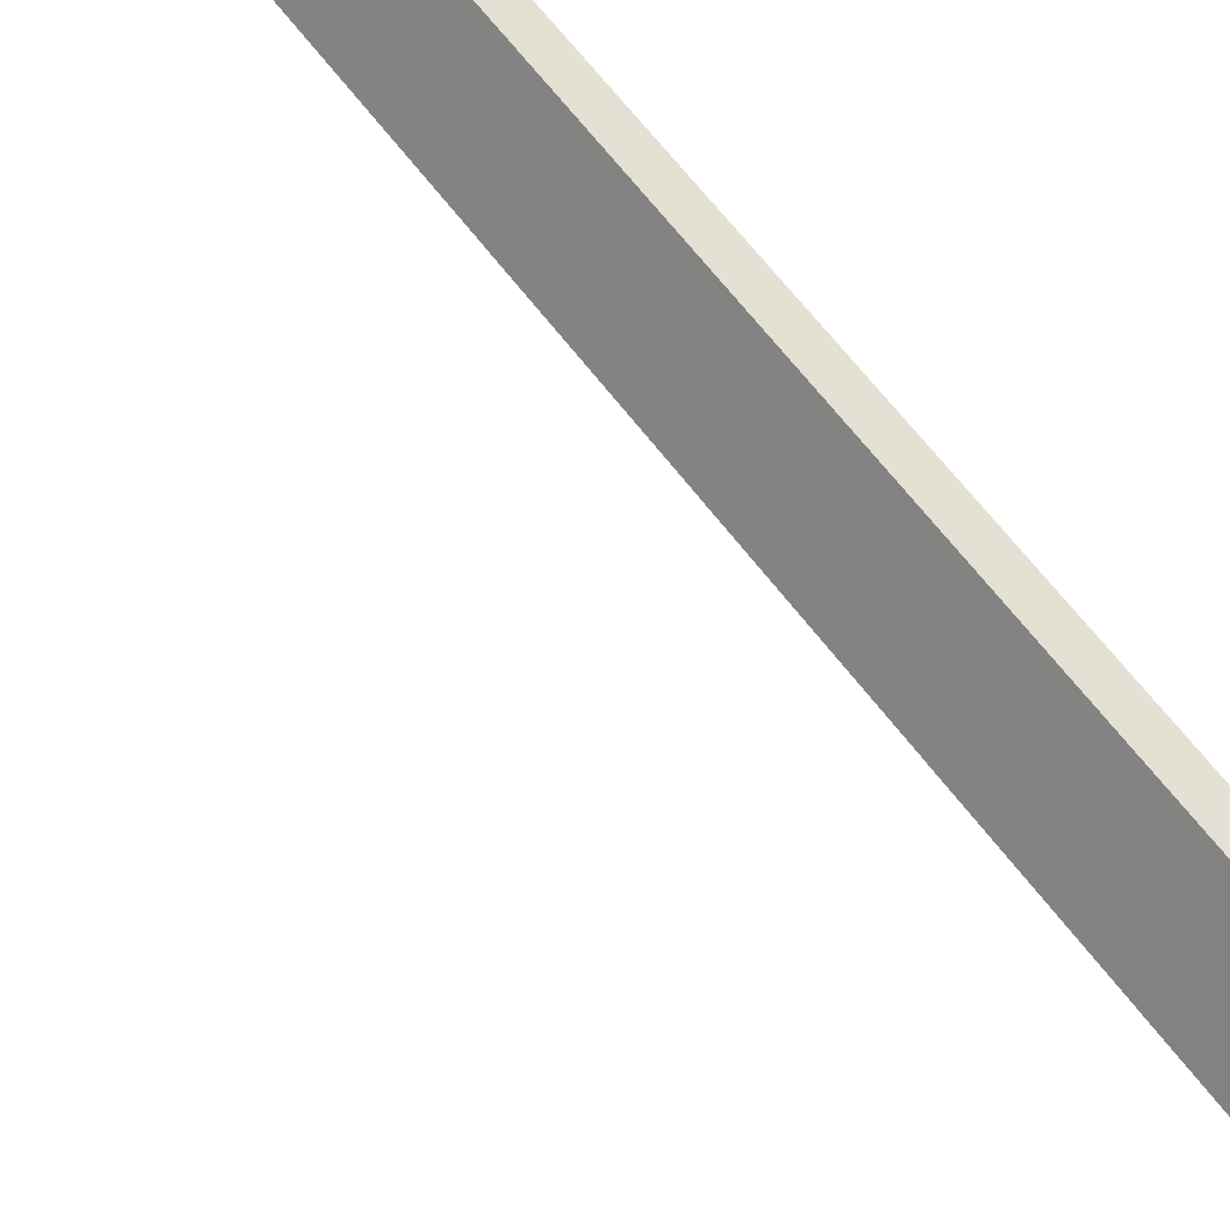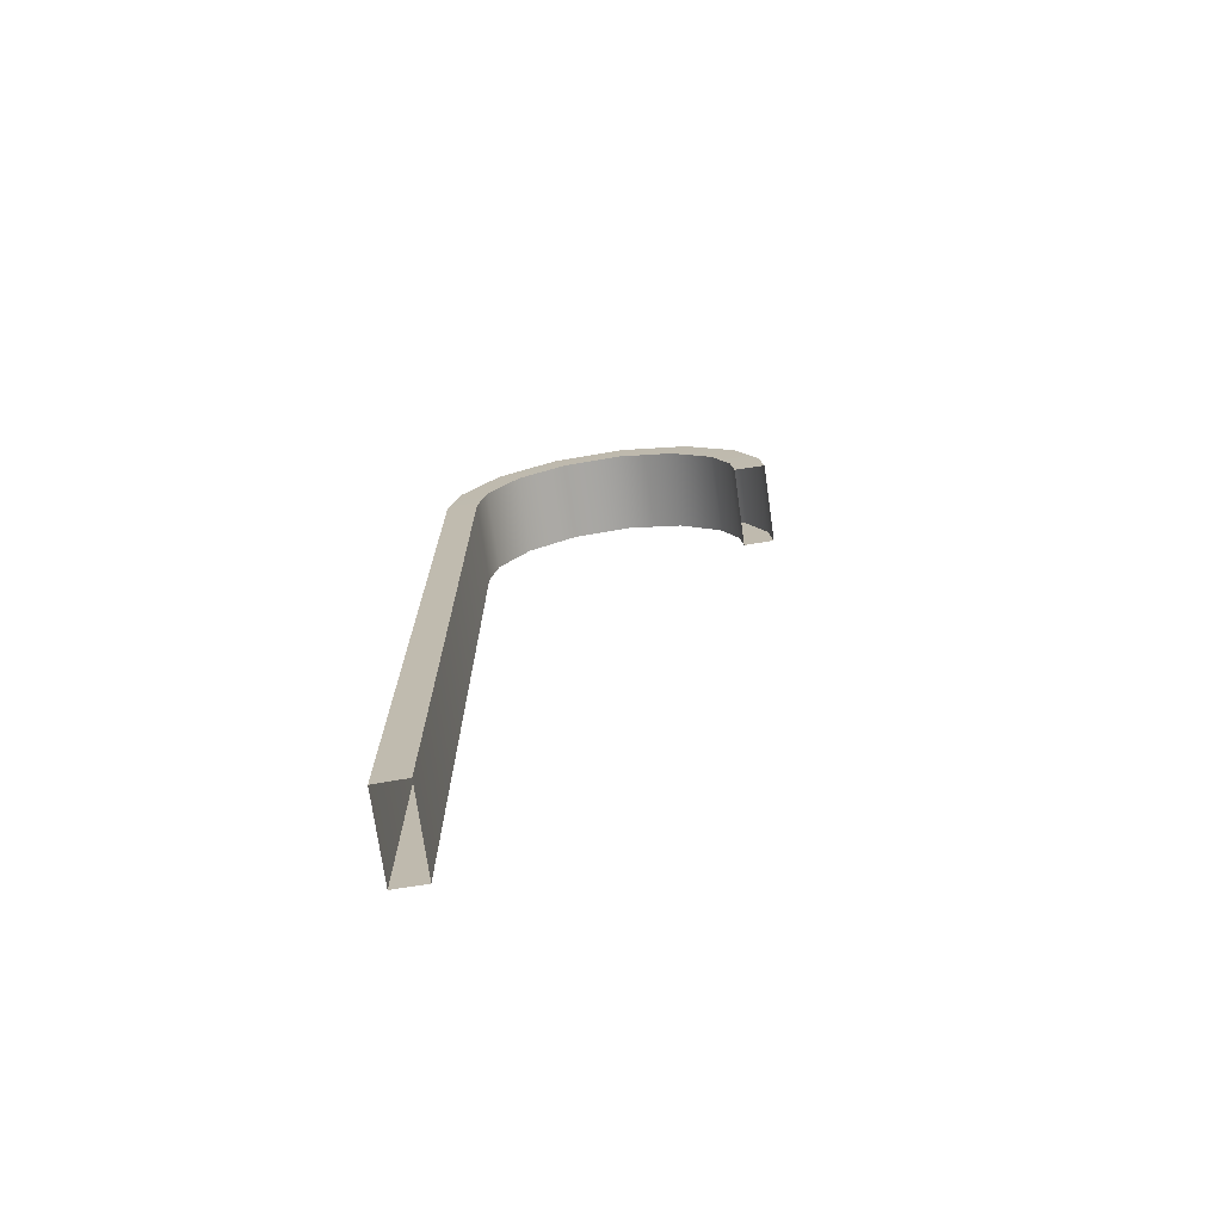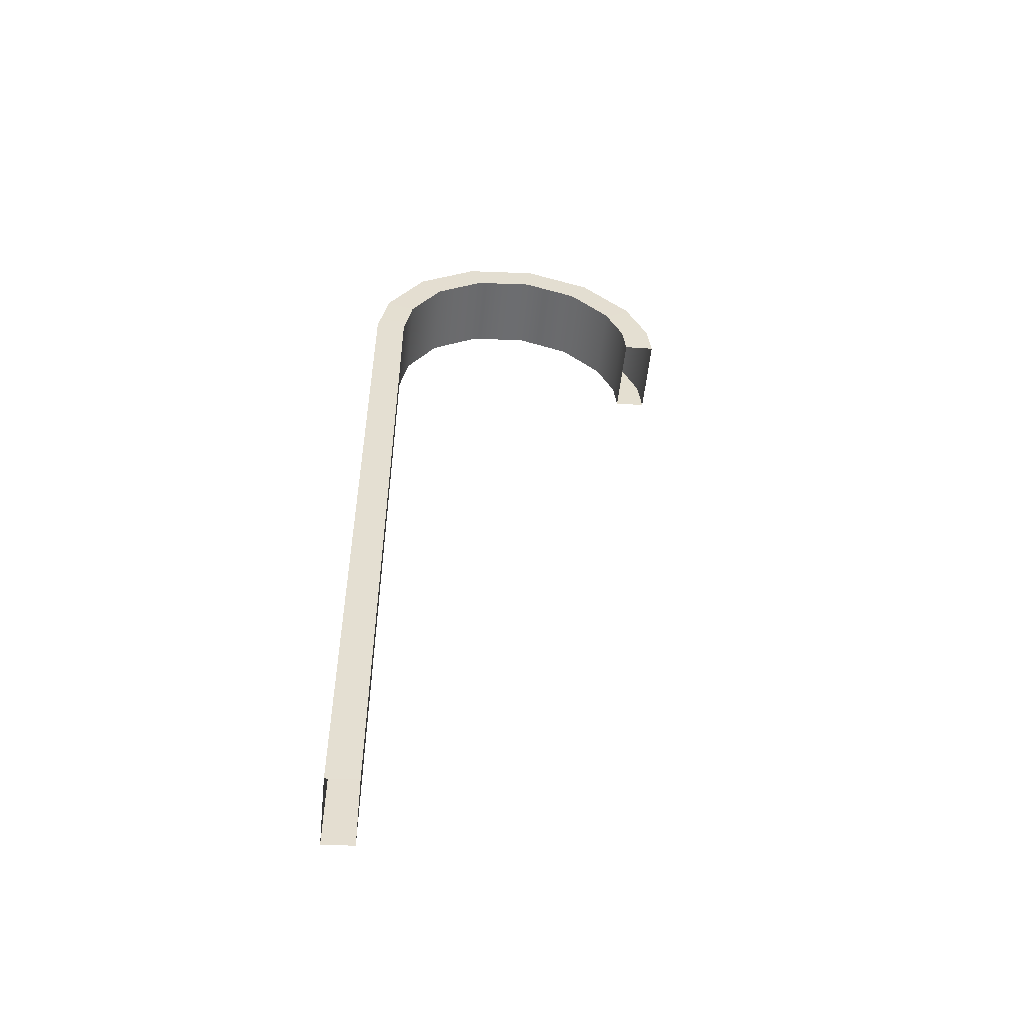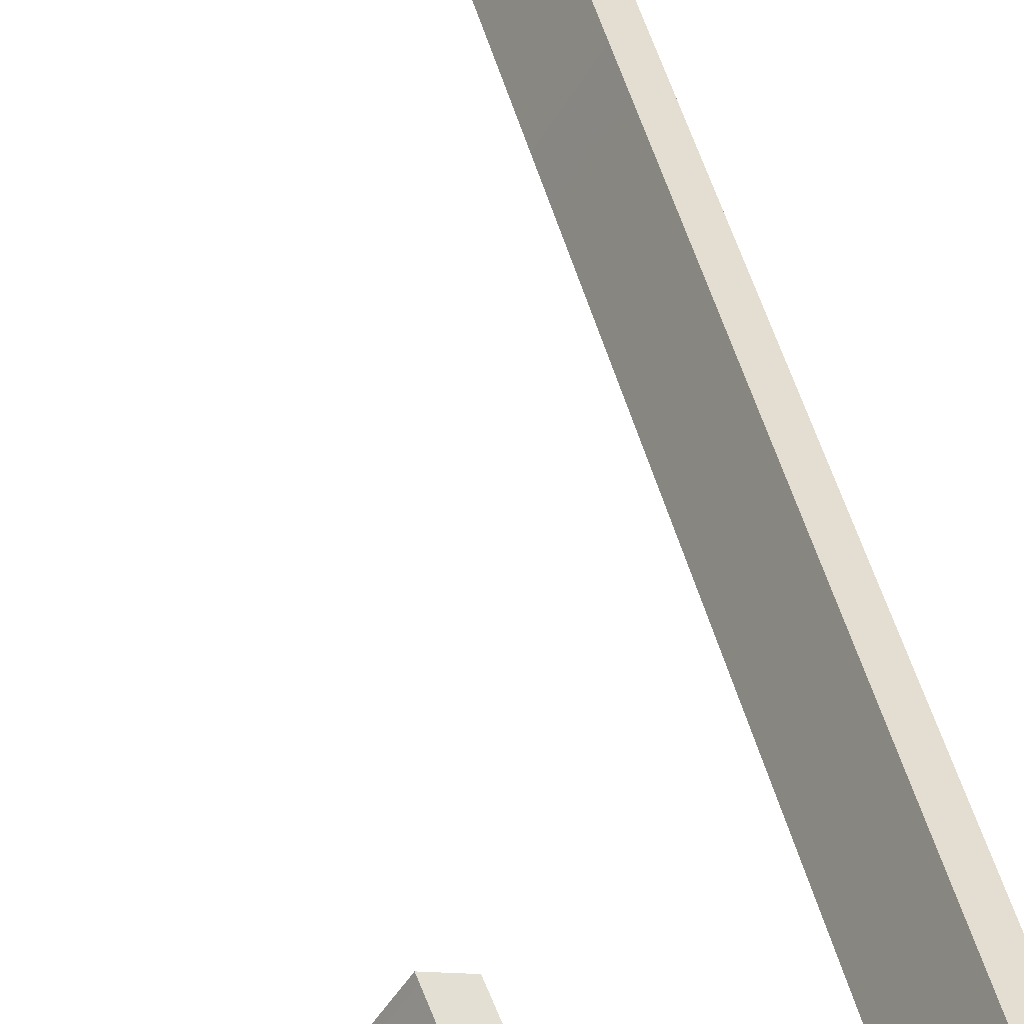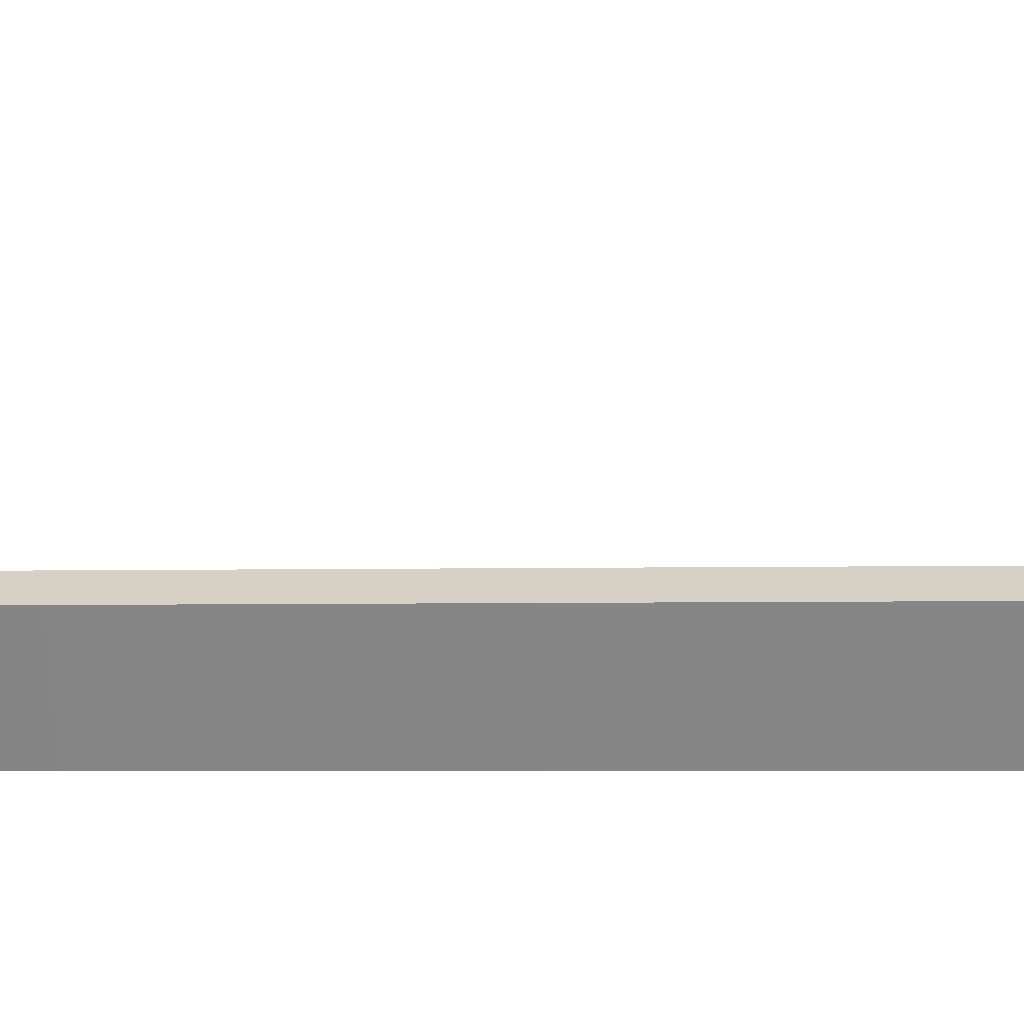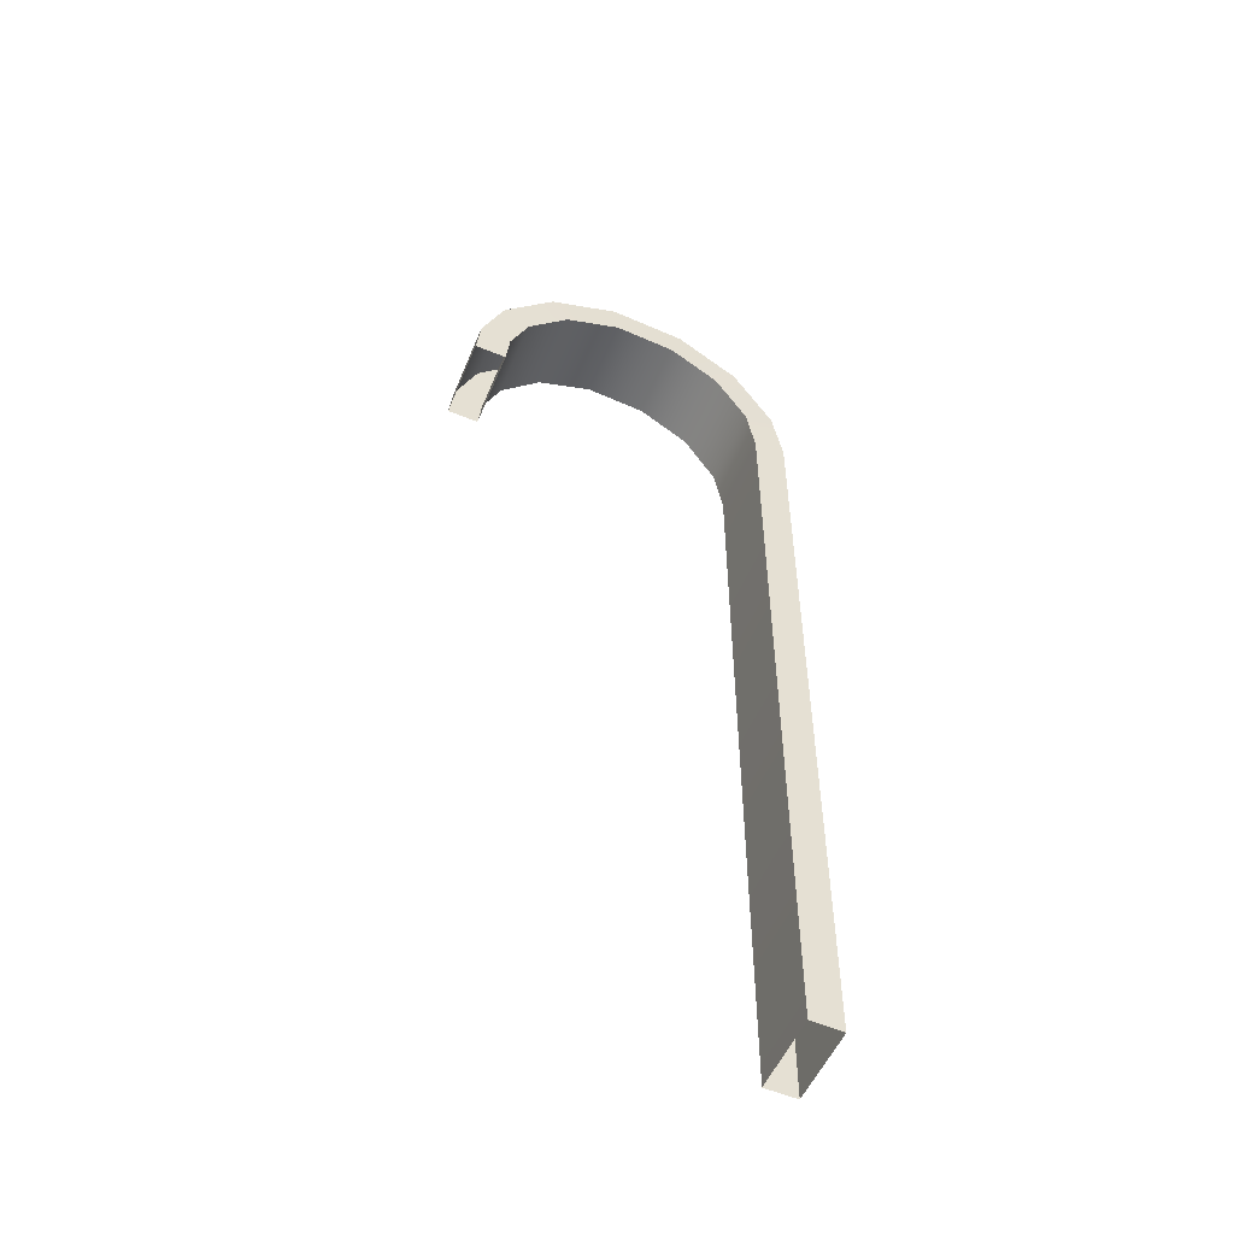
<metadata>
{"format":"obj","ext":"obj","renderer":"f3d","projection":"perspective","resolution":1024,"background":"white","views":[{"elev":60.0,"azim":144.1,"up":"+Z"},{"elev":-72.9,"azim":-22.4,"up":"+Y"},{"elev":-54.1,"azim":-36.3,"up":"+Y"},{"elev":50.9,"azim":164.7,"up":"+Z"},{"elev":-3.9,"azim":-84.9,"up":"+Z"},{"elev":-52.2,"azim":127.4,"up":"+Y"}]}
</metadata>
<code>
o Bistro_Research_Exterior_Paris_Building_01_paris_buildi_03b90f4
v -1.19 8.797 -7.038
v -1.201 8.797 -7.045
v -1.202 8.809 -7.045
v -1.191 8.812 -7.039
v -1.208 8.826 -7.049
v -1.199 8.833 -7.044
v -1.223 8.842 -7.058
v -1.217 8.853 -7.054
v -1.242 8.851 -7.069
v -1.241 8.863 -7.068
v -1.263 8.848 -7.082
v -1.267 8.86 -7.084
v -1.281 8.835 -7.092
v -1.288 8.844 -7.096
v -1.292 8.815 -7.098
v -1.302 8.819 -7.104
v -1.295 8.797 -7.1
v -1.306 8.797 -7.106
v -1.295 8.486 -7.1
v -1.306 8.485 -7.106
v -1.322 8.485 -7.078
v -1.311 8.486 -7.072
v -1.322 8.797 -7.078
v -1.311 8.797 -7.072
v -1.318 8.819 -7.076
v -1.308 8.815 -7.07
v -1.305 8.844 -7.068
v -1.297 8.835 -7.063
v -1.284 8.86 -7.055
v -1.28 8.848 -7.053
v -1.258 8.863 -7.04
v -1.259 8.851 -7.041
v -1.234 8.853 -7.026
v -1.239 8.842 -7.029
v -1.216 8.833 -7.015
v -1.225 8.826 -7.021
v -1.208 8.812 -7.011
v -1.219 8.809 -7.017
v -1.207 8.797 -7.01
v -1.218 8.797 -7.016
f 1 2 3
f 4 1 3
f 4 3 5
f 6 4 5
f 6 5 7
f 8 6 7
f 8 7 9
f 10 8 9
f 10 9 11
f 12 10 11
f 12 11 13
f 14 12 13
f 14 13 15
f 16 14 15
f 16 15 17
f 18 16 17
f 18 17 19
f 20 18 19
f 21 22 23
f 22 24 23
f 23 24 25
f 24 26 25
f 25 26 27
f 26 28 27
f 27 28 29
f 28 30 29
f 29 30 31
f 30 32 31
f 31 32 33
f 32 34 33
f 33 34 35
f 34 36 35
f 35 36 37
f 36 38 37
f 37 38 39
f 38 40 39
f 22 19 24
f 19 17 24
f 24 17 26
f 17 15 26
f 26 15 28
f 15 13 28
f 28 13 30
f 13 11 30
f 30 11 32
f 11 9 32
f 32 9 34
f 9 7 34
f 34 7 36
f 7 5 36
f 36 5 38
f 5 3 38
f 38 3 40
f 3 2 40
f 39 1 4
f 37 39 4
f 37 4 6
f 35 37 6
f 35 6 8
f 33 35 8
f 33 8 10
f 31 33 10
f 31 10 12
f 29 31 12
f 29 12 14
f 27 29 14
f 27 14 16
f 25 27 16
f 25 16 18
f 23 25 18
f 23 18 20
f 21 23 20

</code>
